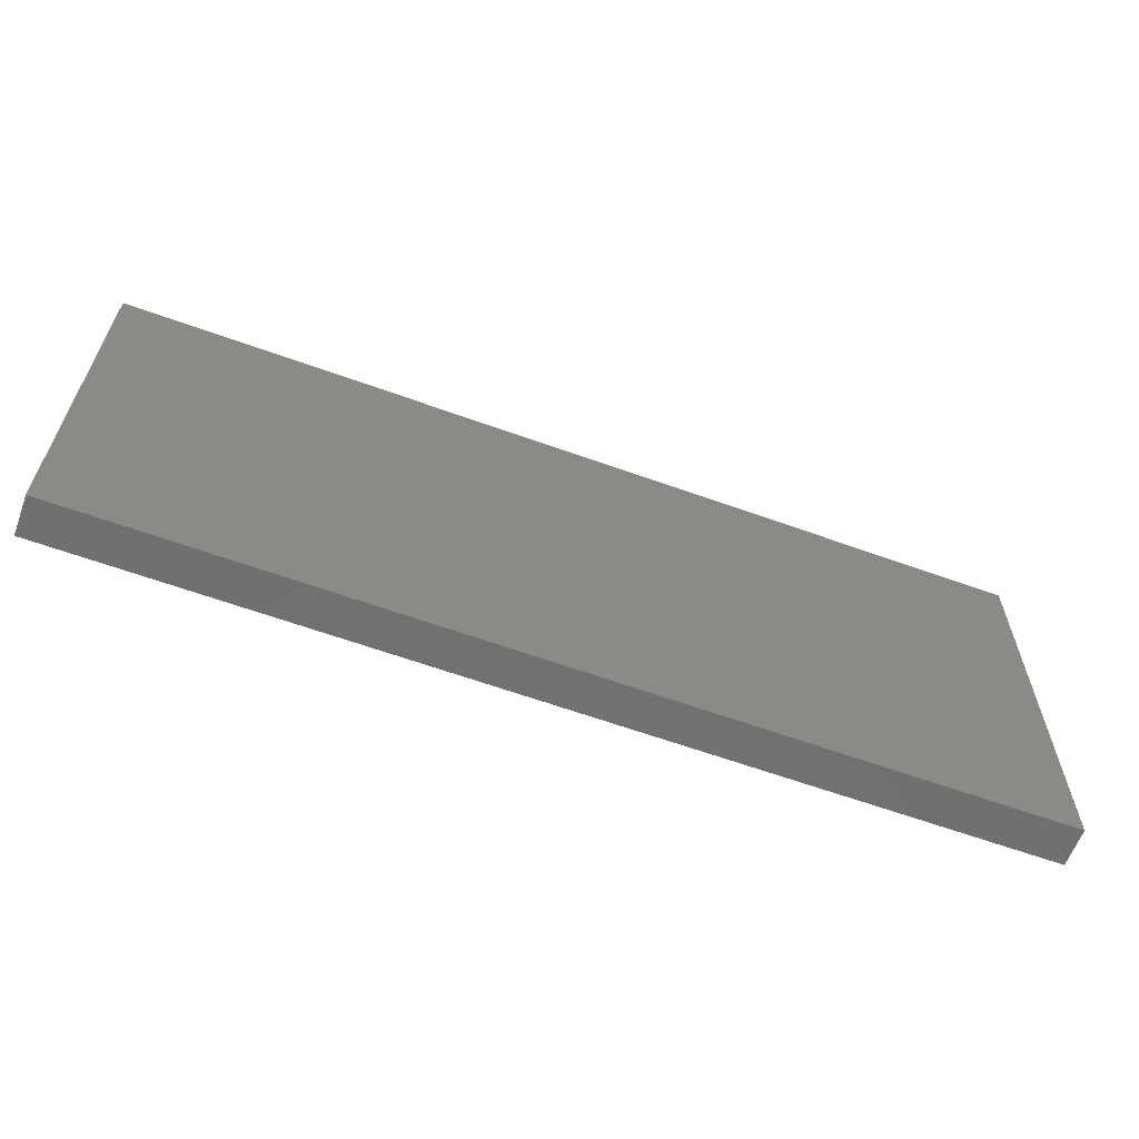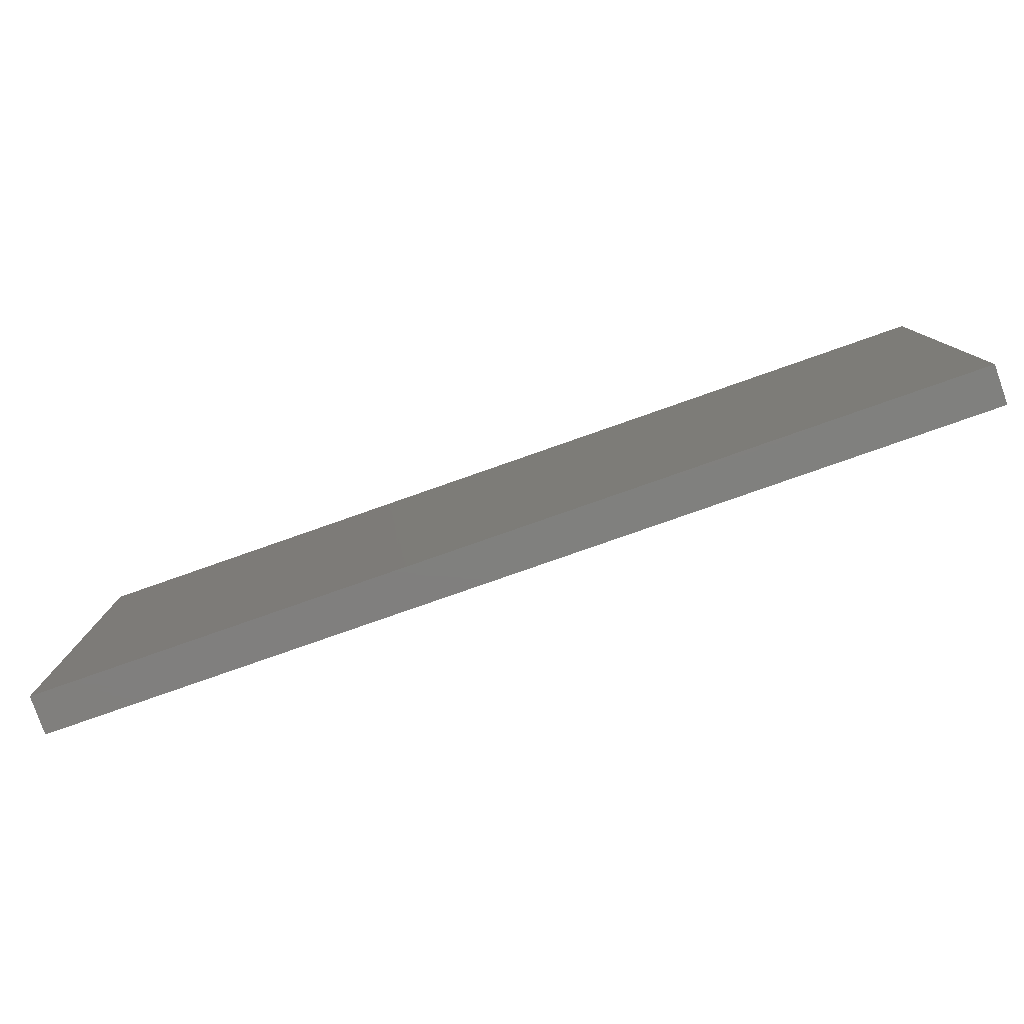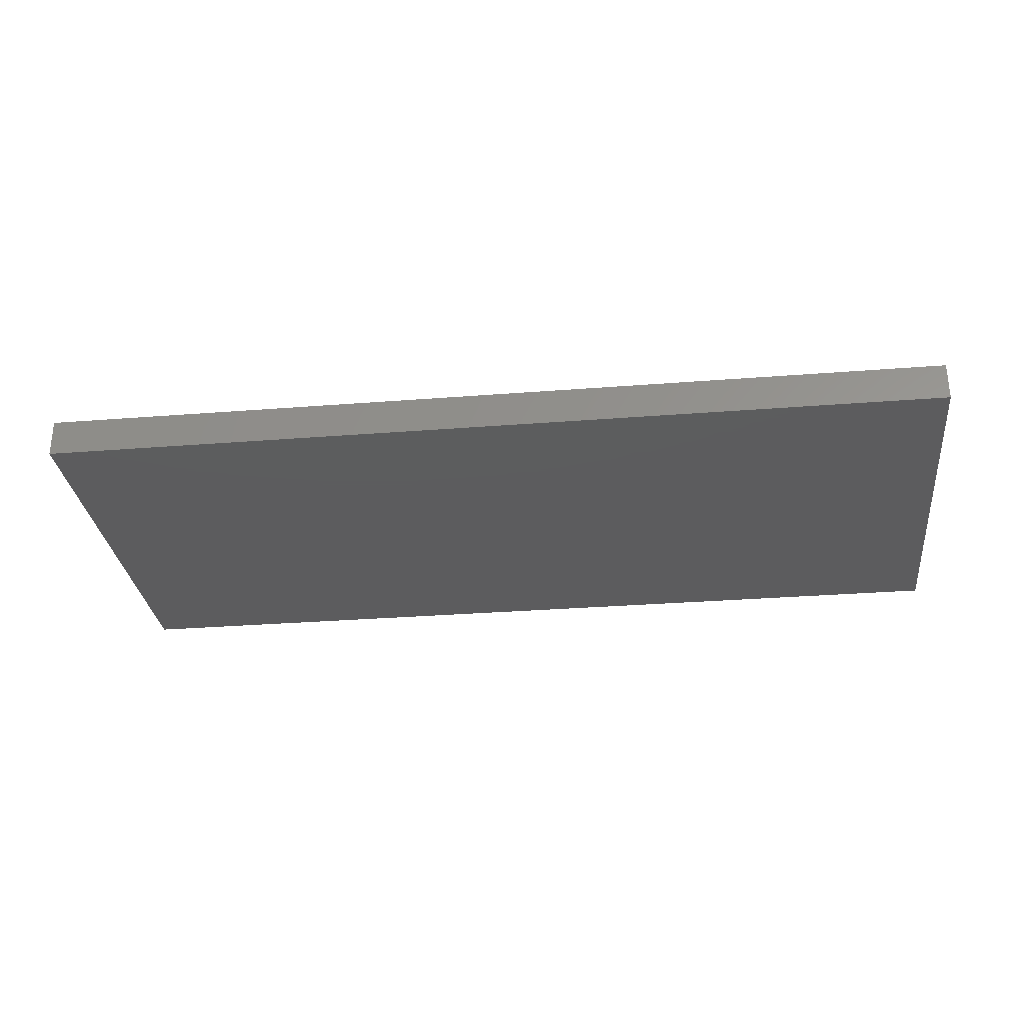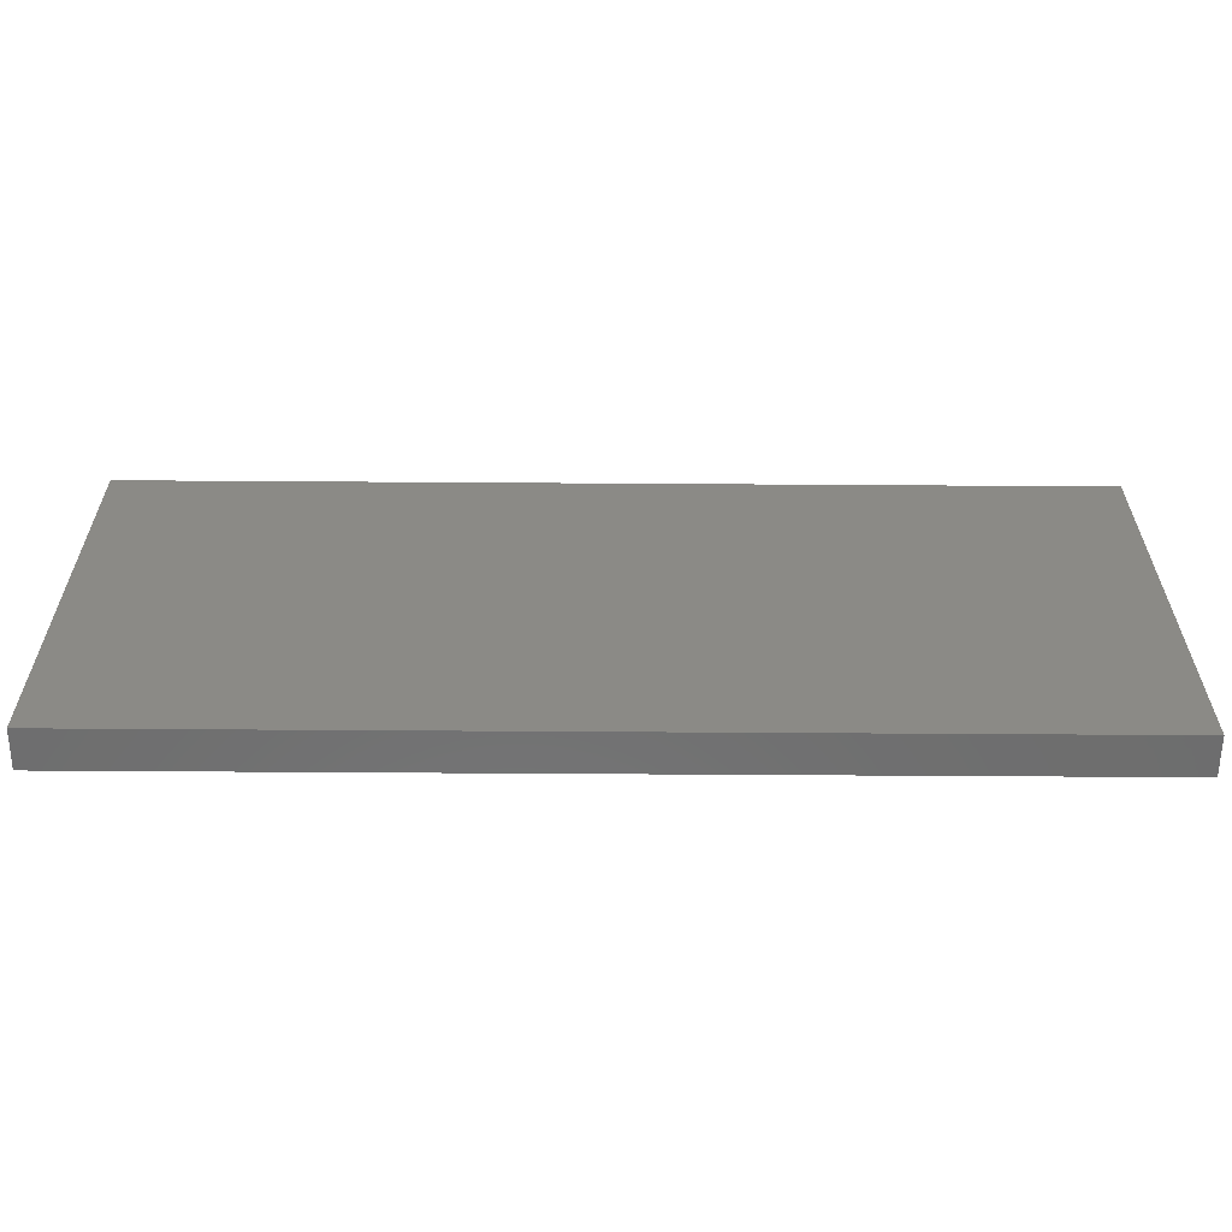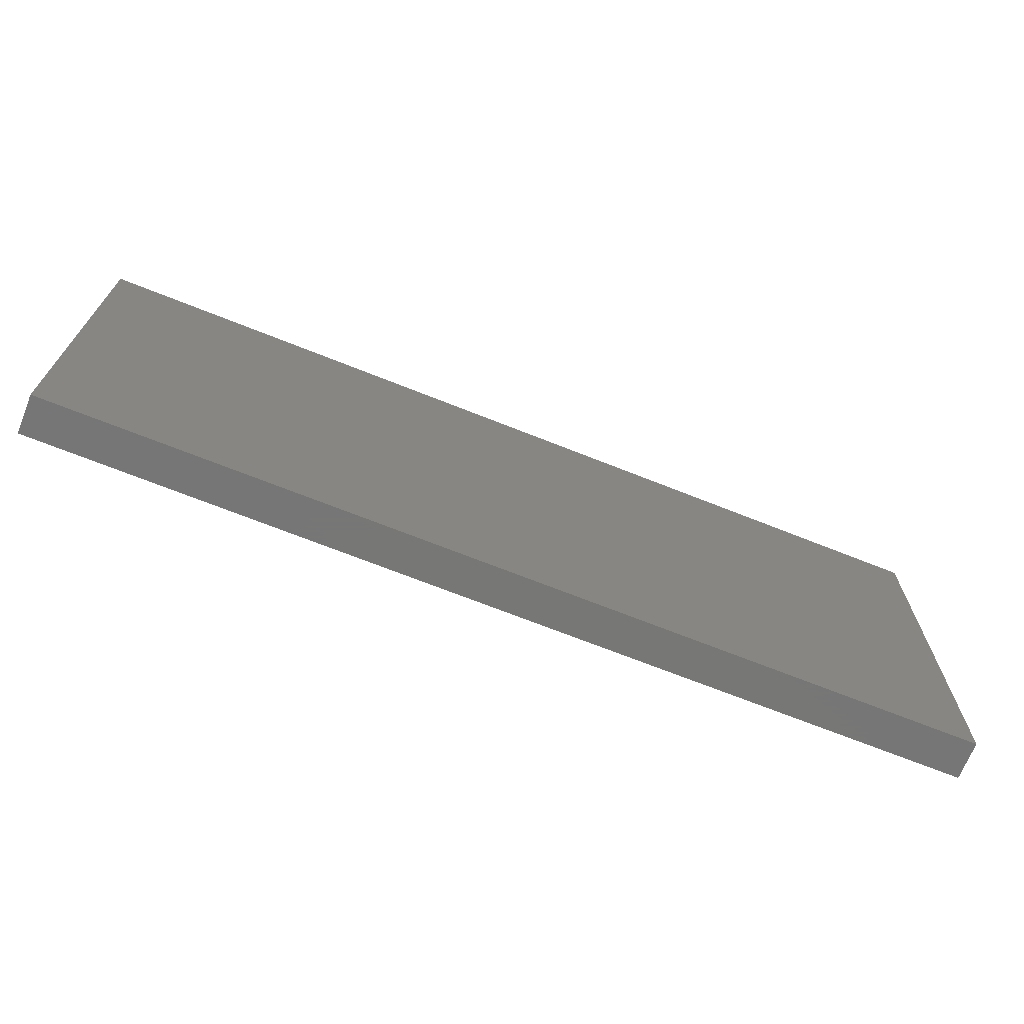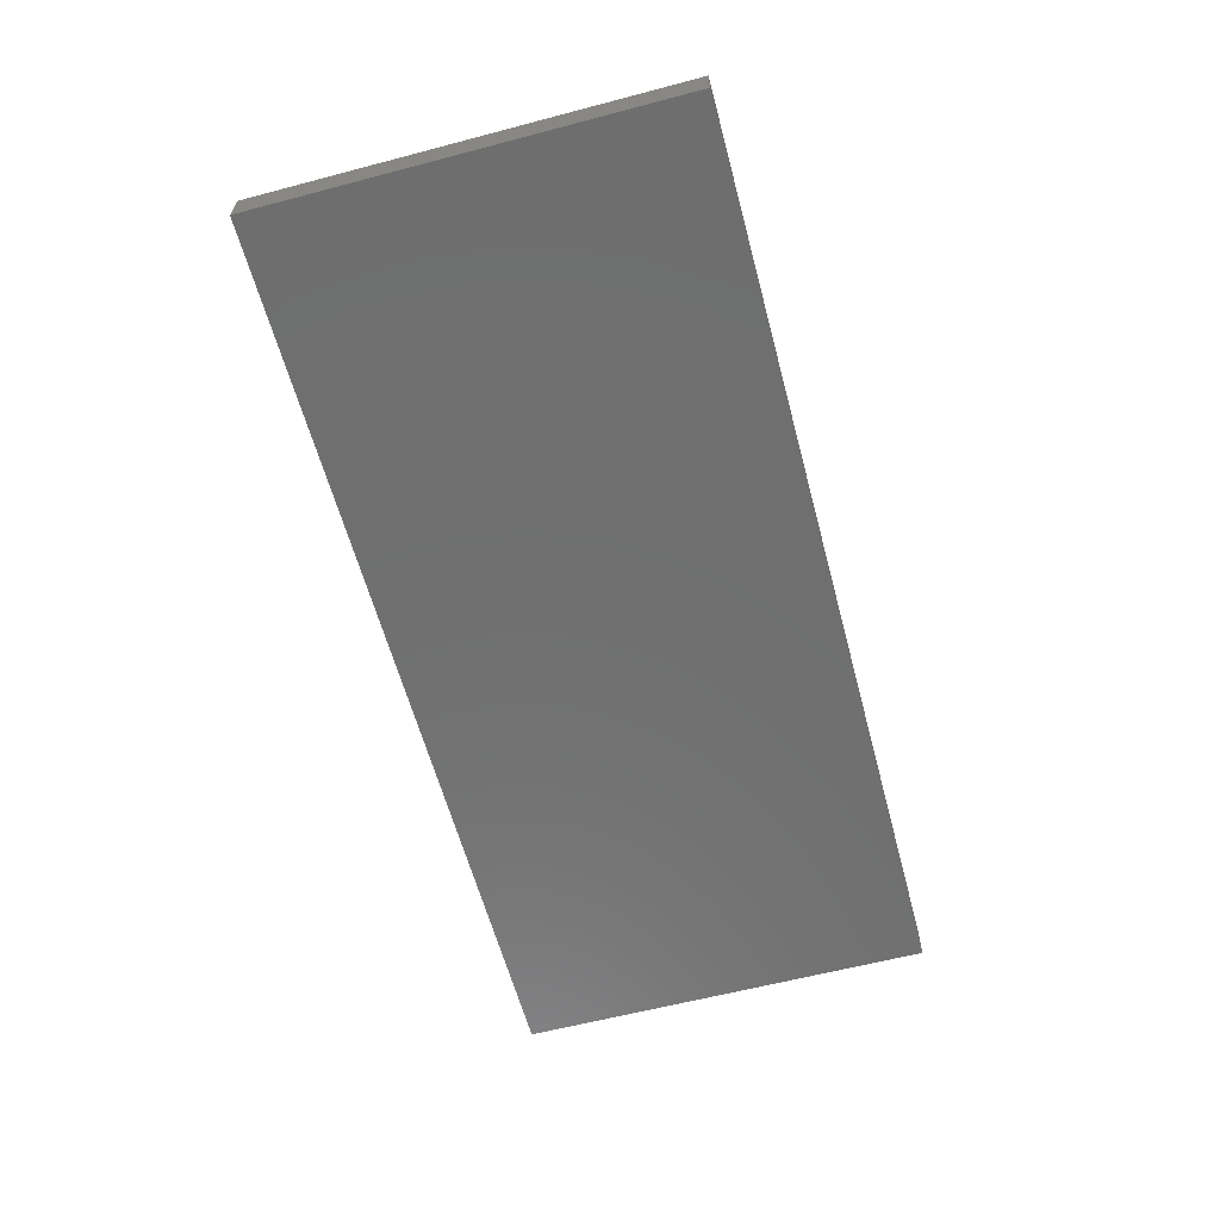
<metadata>
{"format":"stl","ext":"stl","renderer":"f3d","projection":"perspective","resolution":1024,"background":"white","views":[{"elev":-62.0,"azim":-20.2,"up":"+Y"},{"elev":-79.9,"azim":19.3,"up":"+Y"},{"elev":-30.0,"azim":6.6,"up":"+Z"},{"elev":-60.0,"azim":179.6,"up":"+Y"},{"elev":-69.2,"azim":158.2,"up":"+Y"},{"elev":-61.1,"azim":-75.0,"up":"+Z"}]}
</metadata>
<code>
# stl→obj: 8 verts, 12 faces
v 0 -0.01209 0.03125
v 0 -0.01209 0
v 0 -0.3516 0.03125
v 0 -0.3516 0
v 0.75 -0.3516 0
v 0.75 -0.01209 0
v 0.75 -0.3516 0.03125
v 0.75 -0.01209 0.03125
f 1 2 3
f 3 2 4
f 4 2 5
f 5 2 6
f 3 7 1
f 1 7 8
f 8 6 1
f 1 6 2
f 7 5 8
f 8 5 6
f 3 4 7
f 7 4 5

</code>
